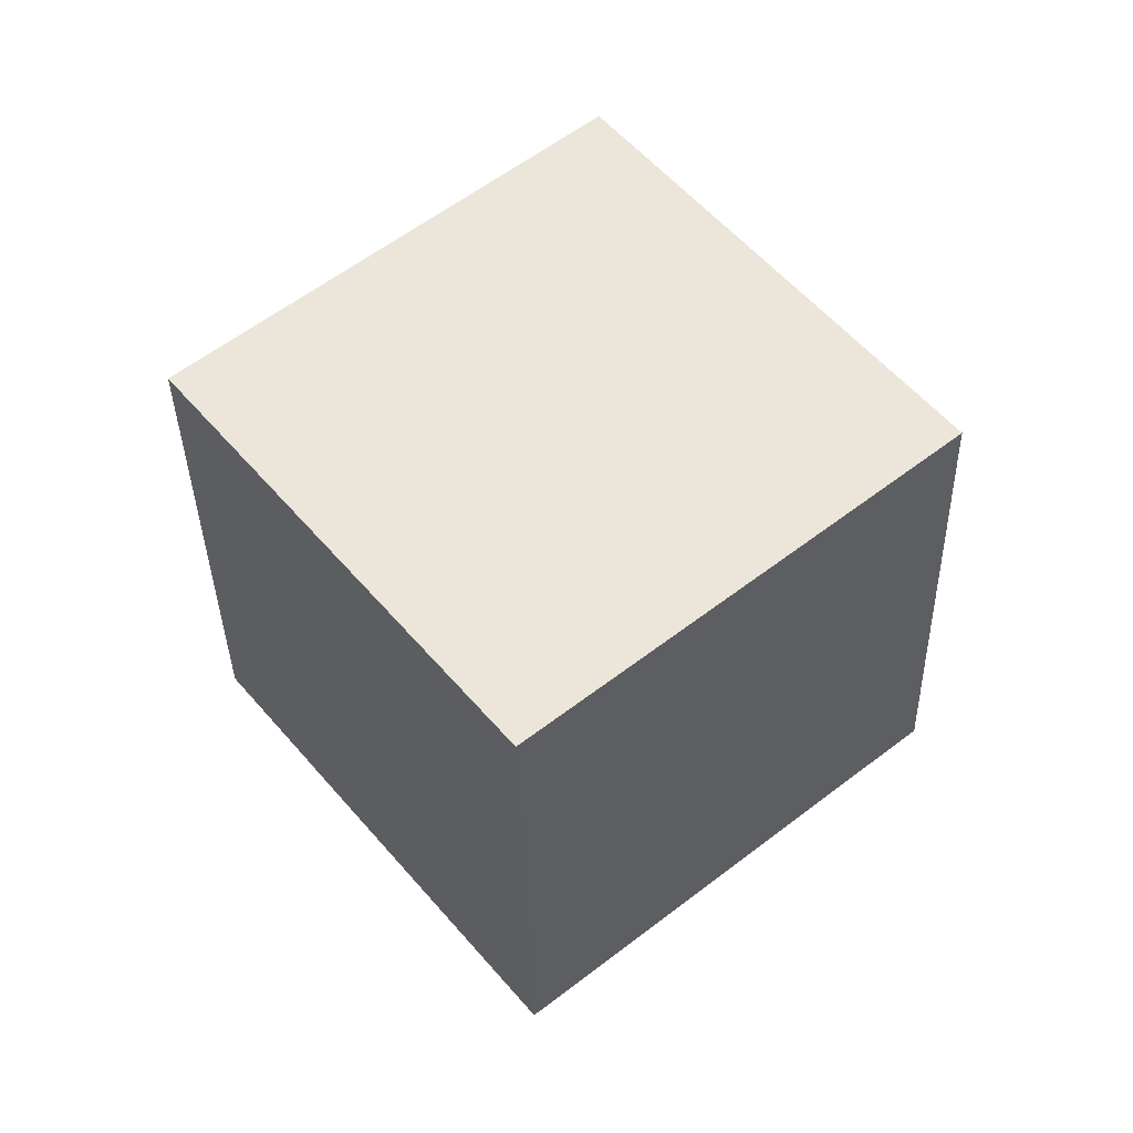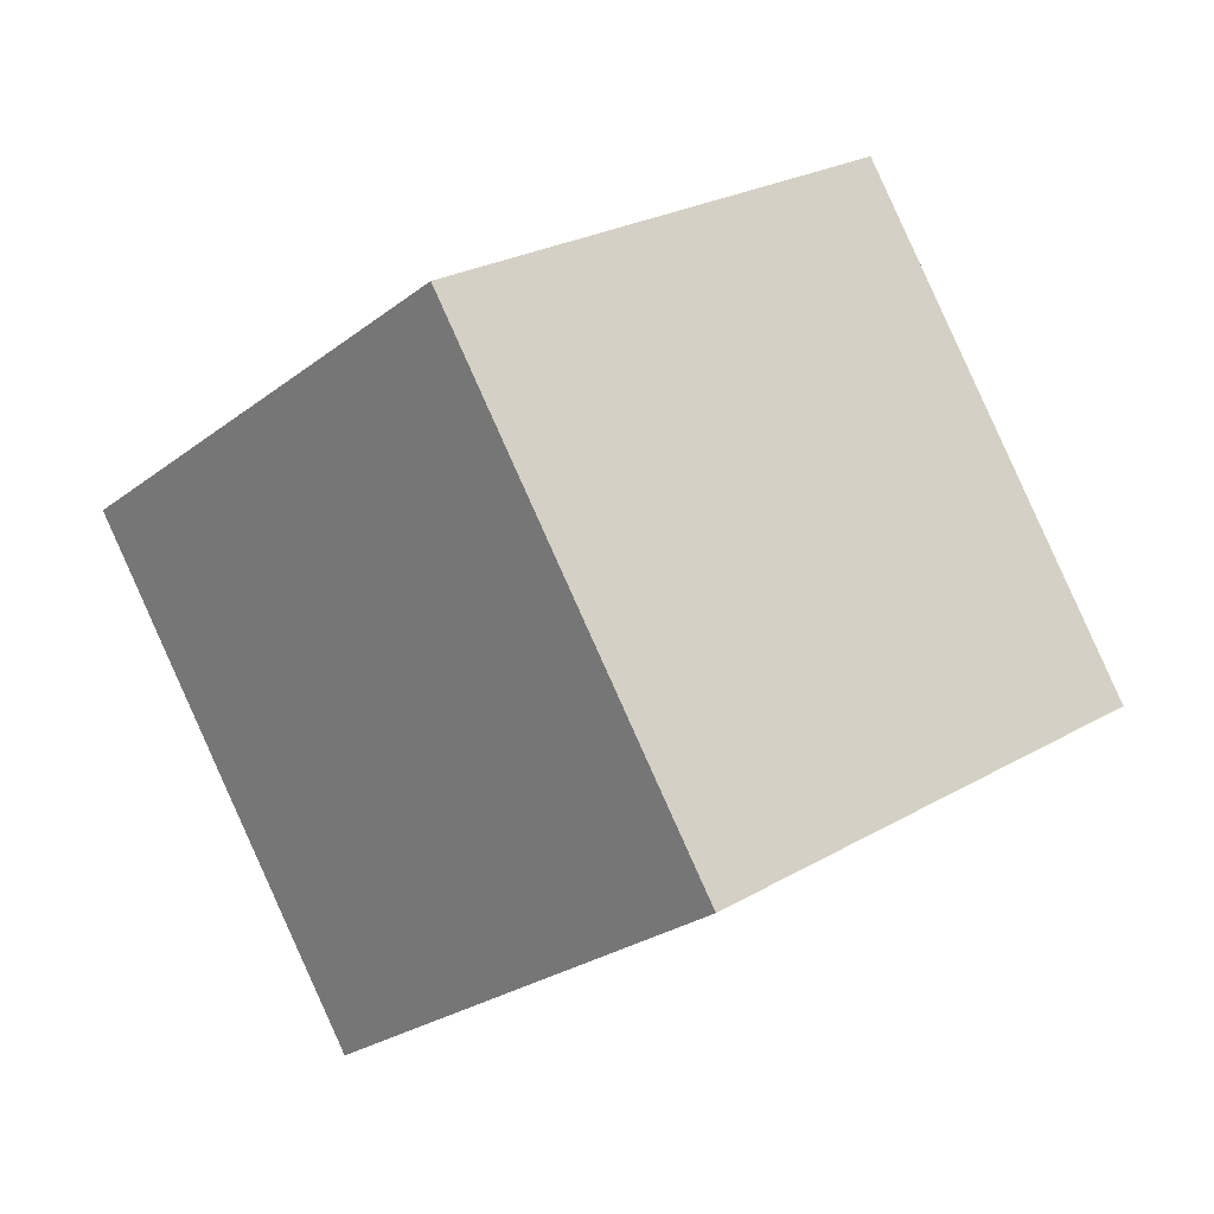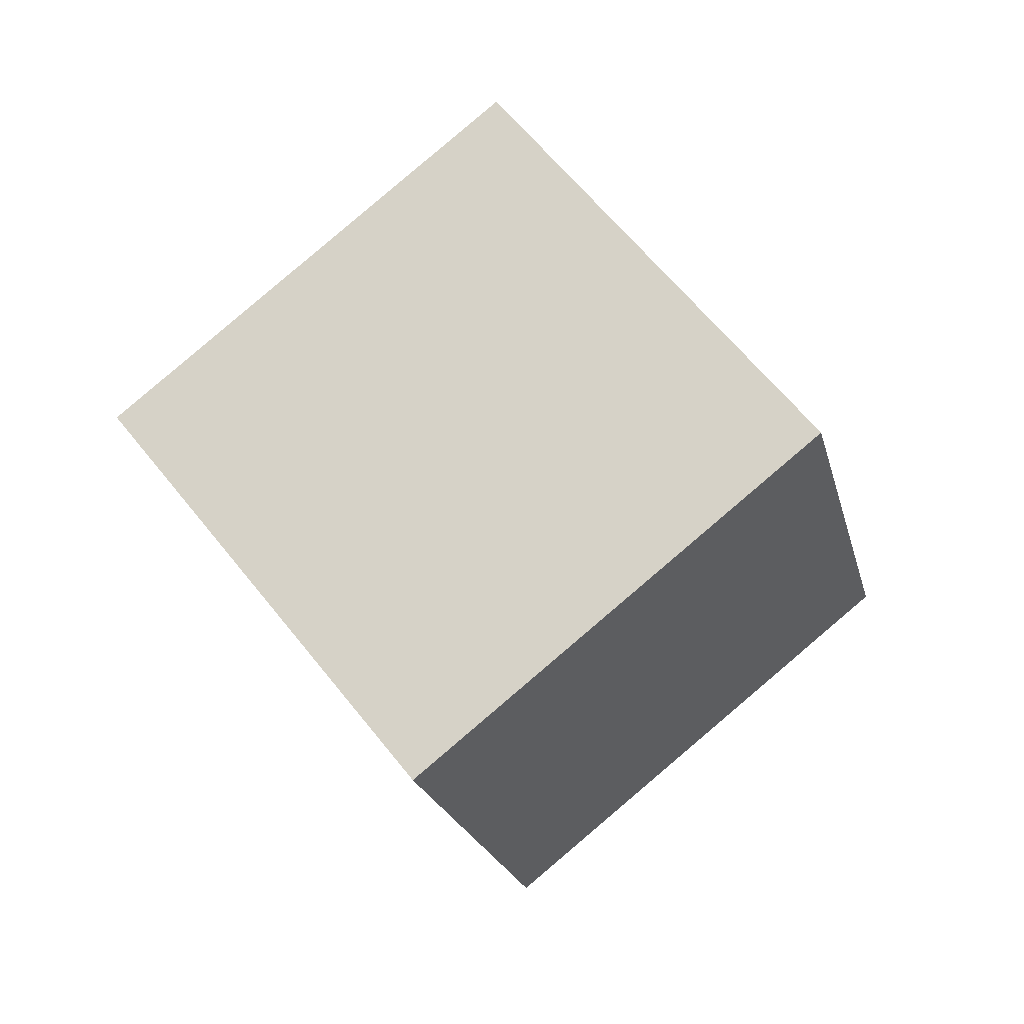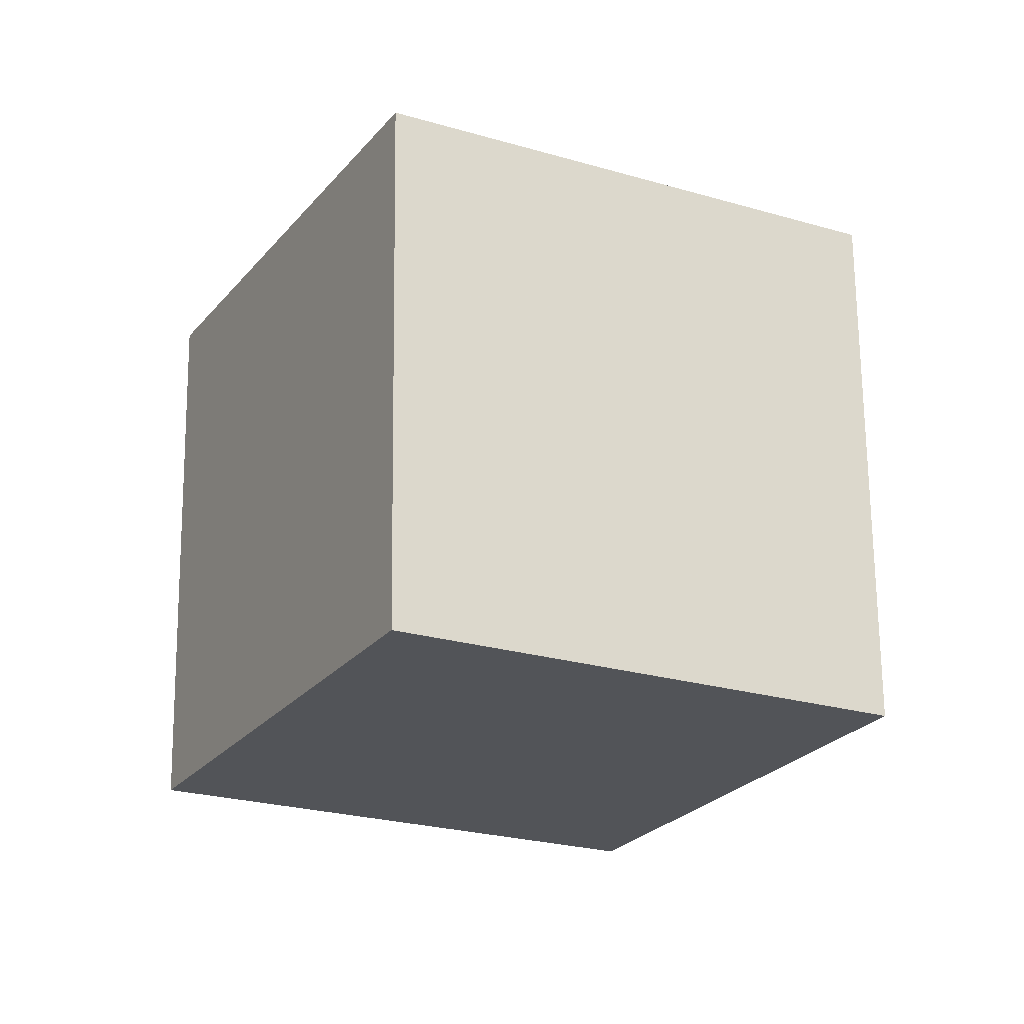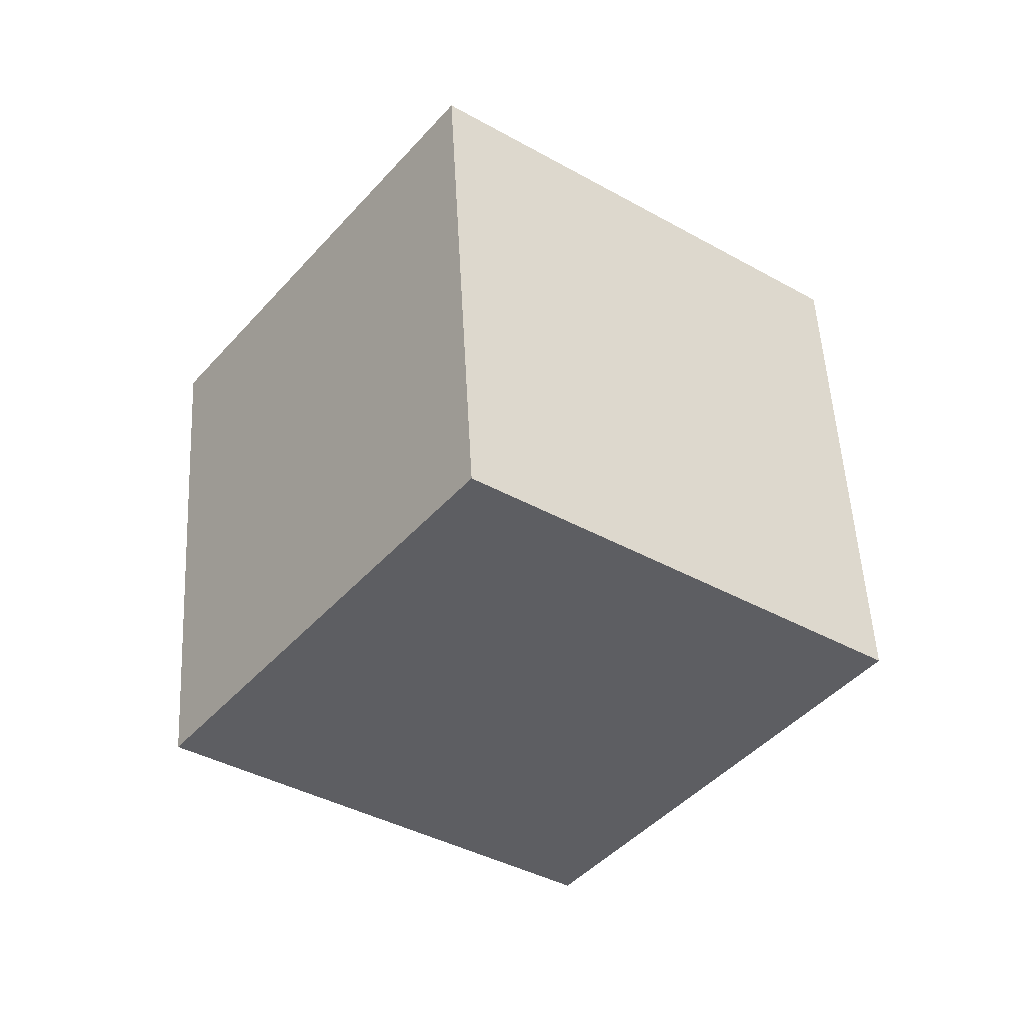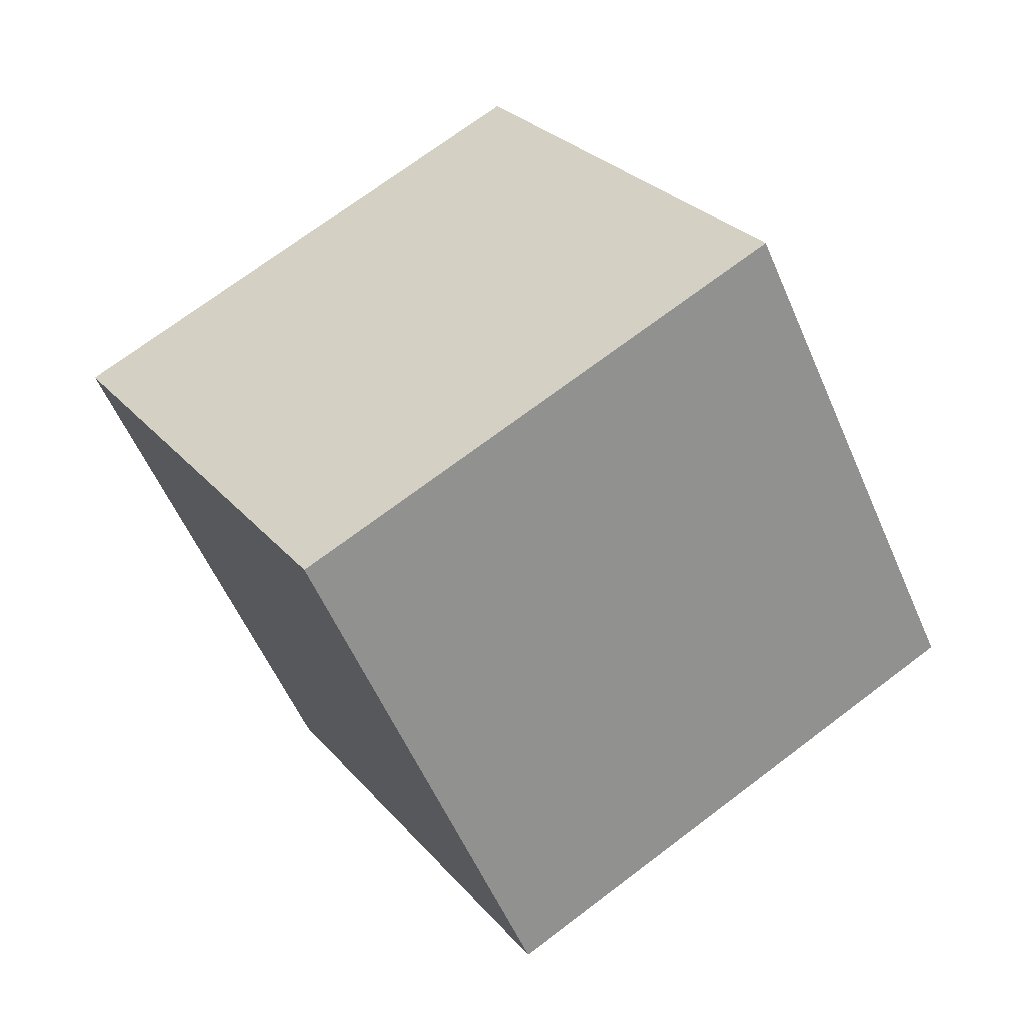
<metadata>
{"format":"obj","ext":"obj","renderer":"f3d","projection":"perspective","resolution":1024,"background":"white","views":[{"elev":-61.5,"azim":-167.2,"up":"+Y"},{"elev":13.0,"azim":-79.9,"up":"+Z"},{"elev":25.4,"azim":148.4,"up":"+Y"},{"elev":73.7,"azim":55.3,"up":"+Z"},{"elev":77.0,"azim":8.2,"up":"+Y"},{"elev":-60.2,"azim":-101.7,"up":"+Z"}]}
</metadata>
<code>
v -2.726 -12.72 1.369
v 2.68 -5.729 -3.317
v -0.9445 -8.223 10.12
v 4.461 -1.236 5.438
v -10.95 -7.149 0.1853
v -5.542 -0.1616 -4.501
v -9.167 -2.656 8.94
v -3.761 4.331 4.254
f 2 4 1
f 5 2 1
f 1 4 3
f 3 5 1
f 2 8 4
f 6 2 5
f 6 8 2
f 4 8 3
f 7 5 3
f 3 8 7
f 7 6 5
f 8 6 7

</code>
